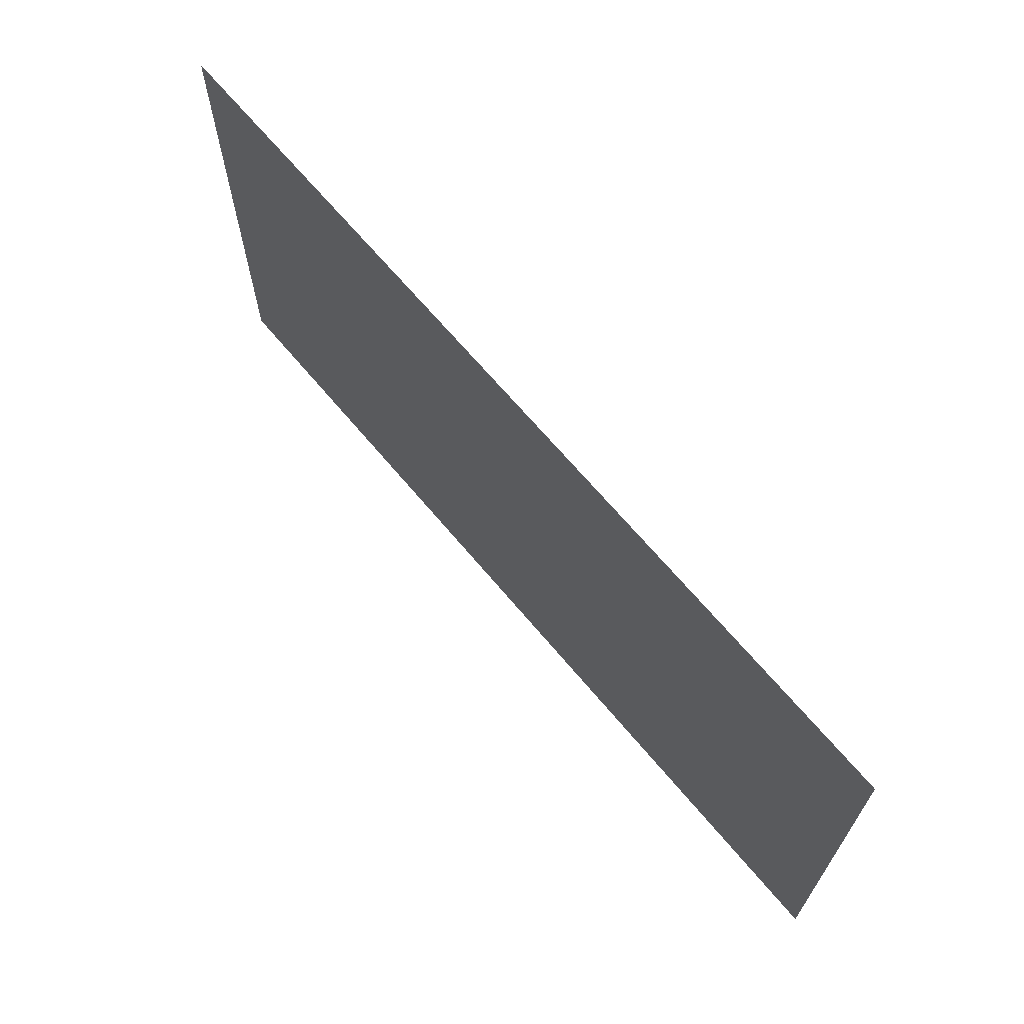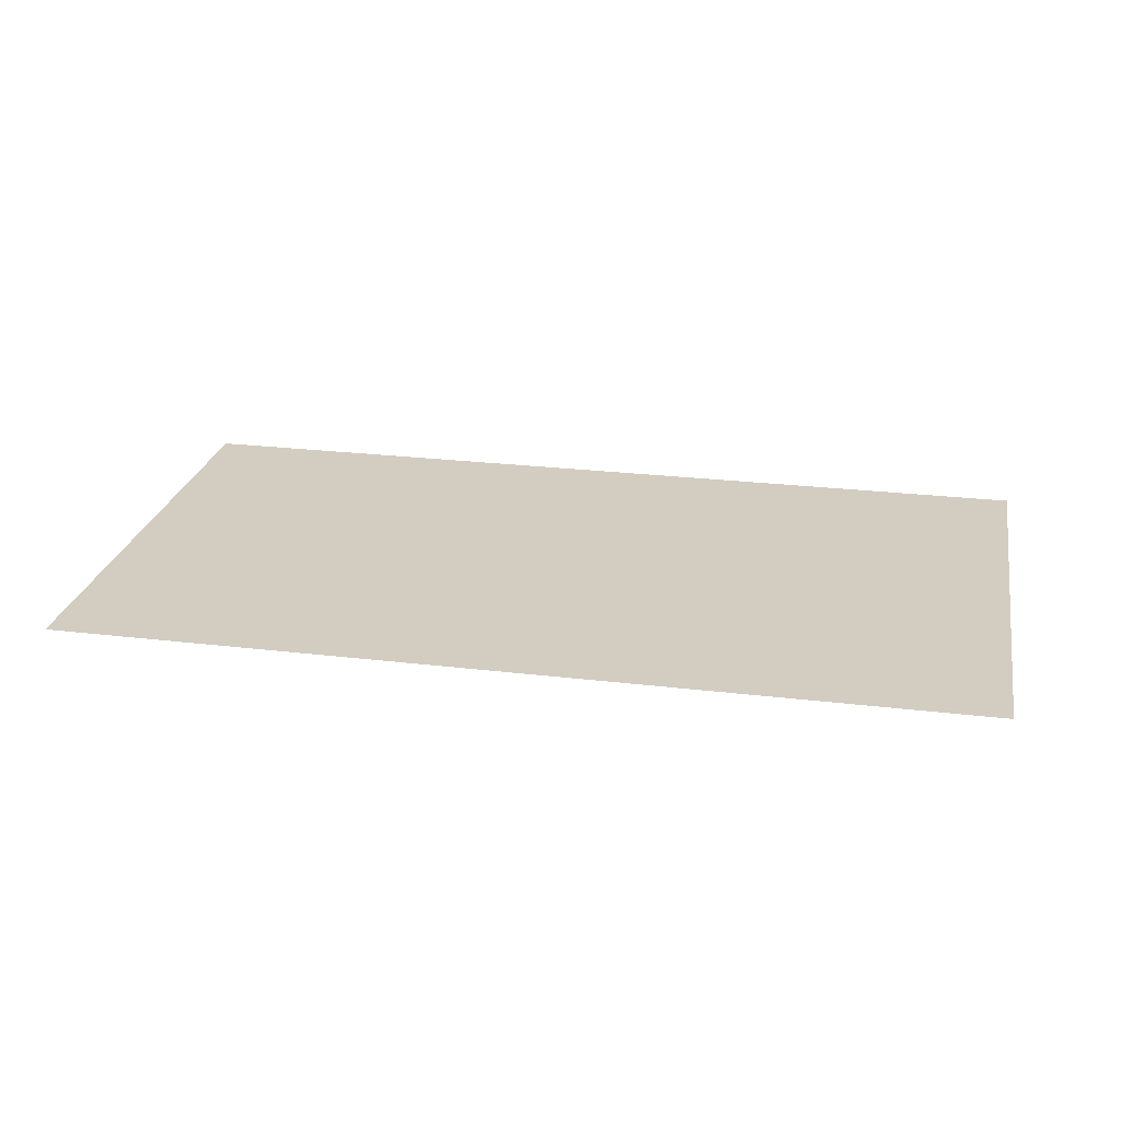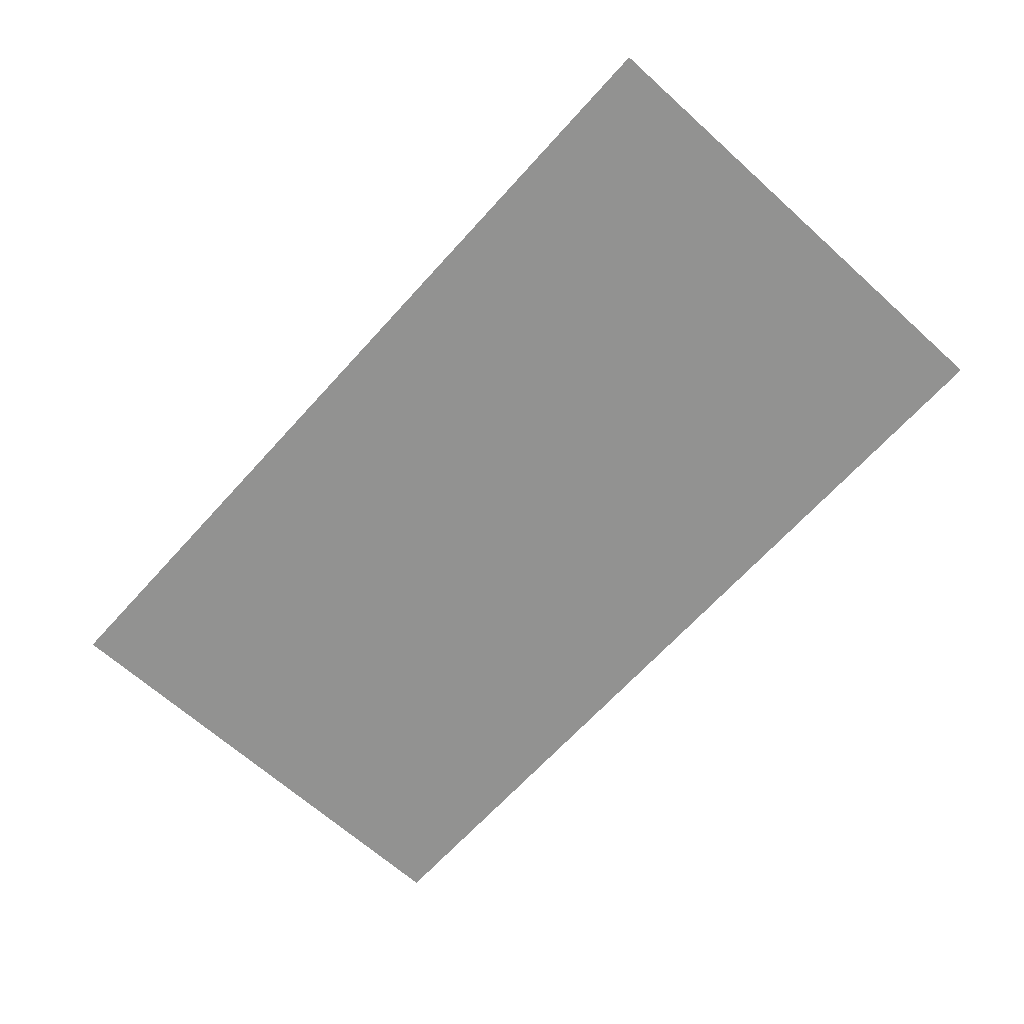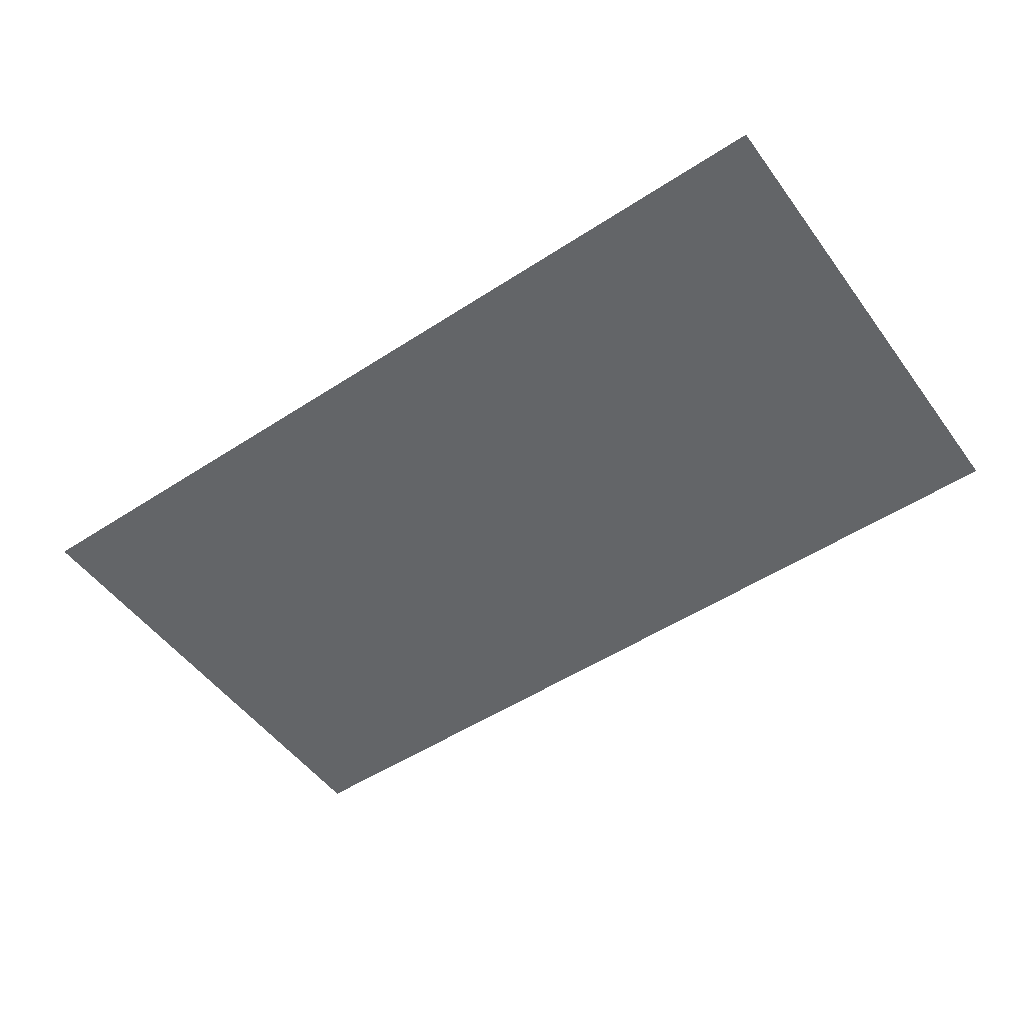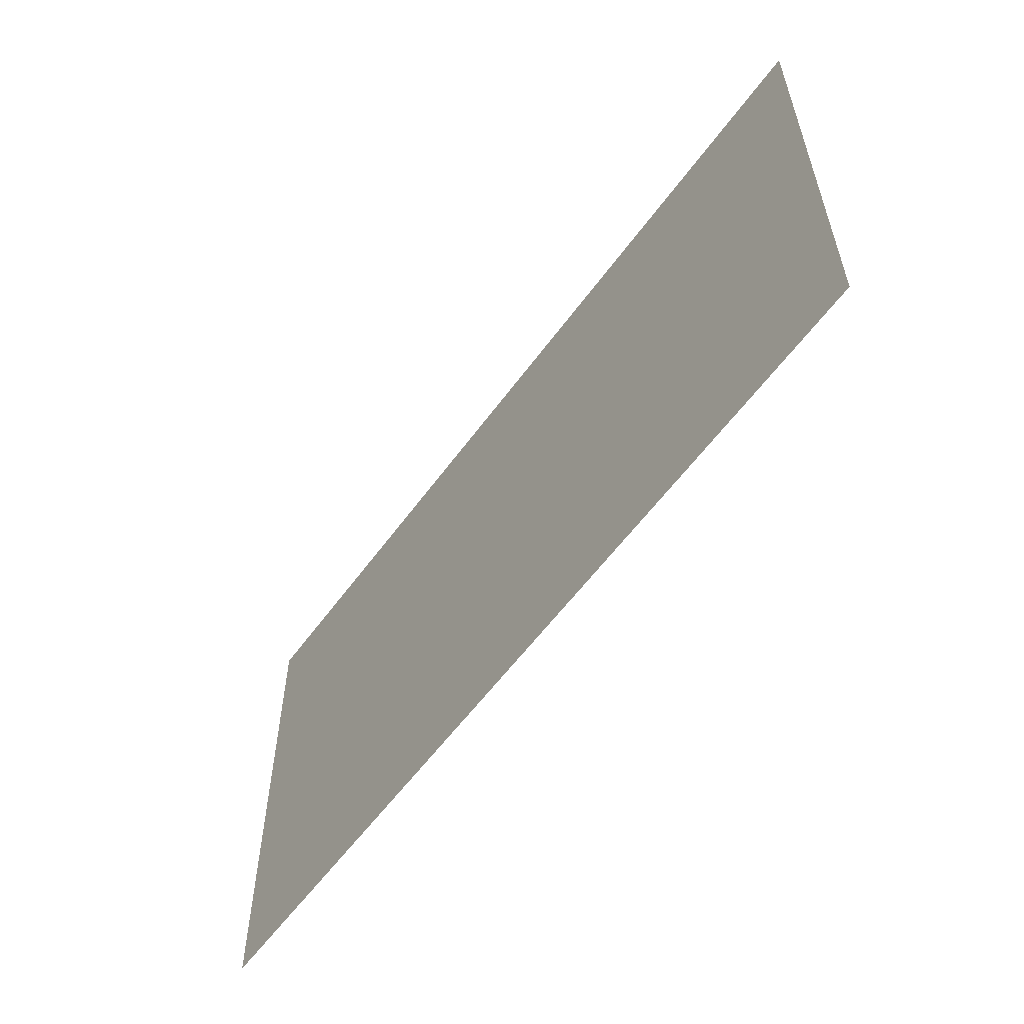
<metadata>
{"format":"obj","ext":"obj","renderer":"f3d","projection":"perspective","resolution":1024,"background":"white","views":[{"elev":66.9,"azim":-129.9,"up":"+Y"},{"elev":24.7,"azim":-168.9,"up":"+Z"},{"elev":-66.2,"azim":47.9,"up":"+Z"},{"elev":-51.4,"azim":-144.7,"up":"+Z"},{"elev":-57.3,"azim":-125.5,"up":"+Y"}]}
</metadata>
<code>
g G_A030
v 1.798 -0.007466 0
v 1.798 1.973 0
v -1.798 1.973 0
v -1.798 -0.007466 0
f 1 2 3
f 1 3 4

</code>
